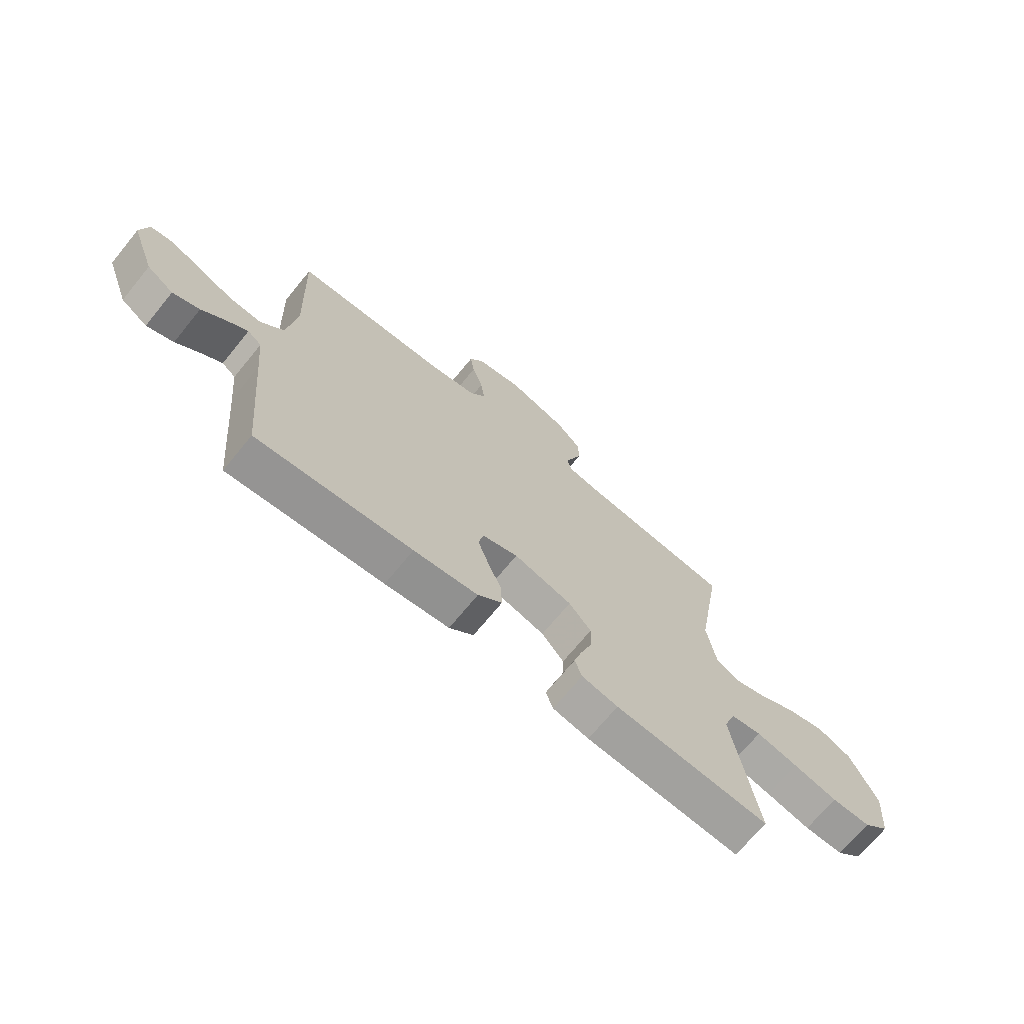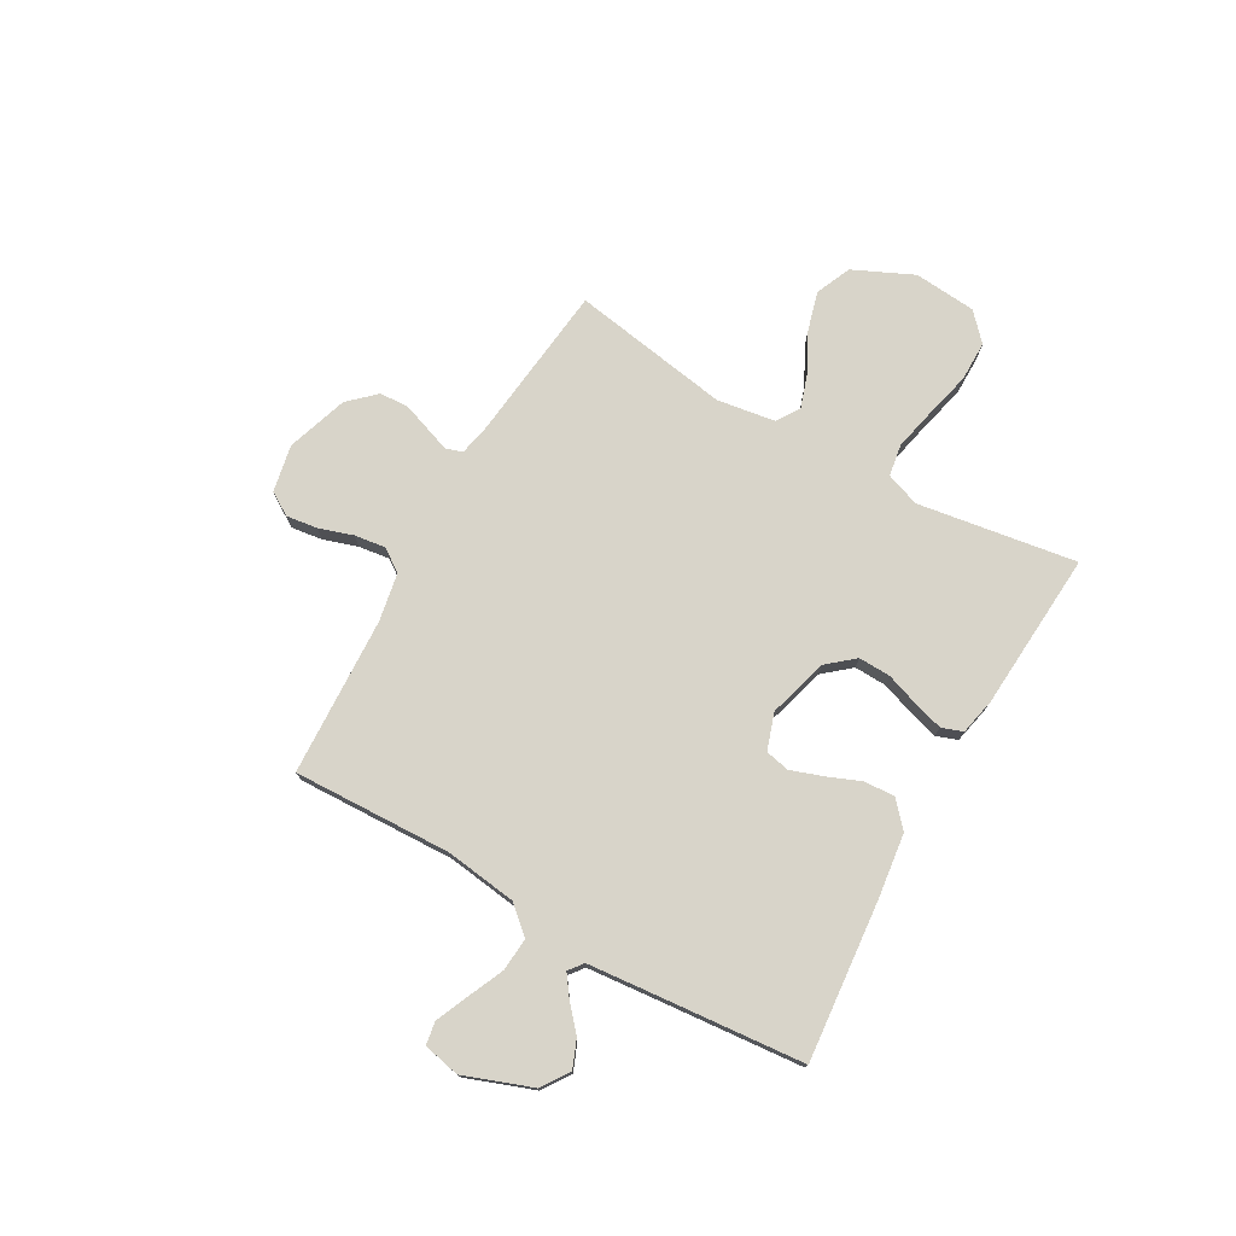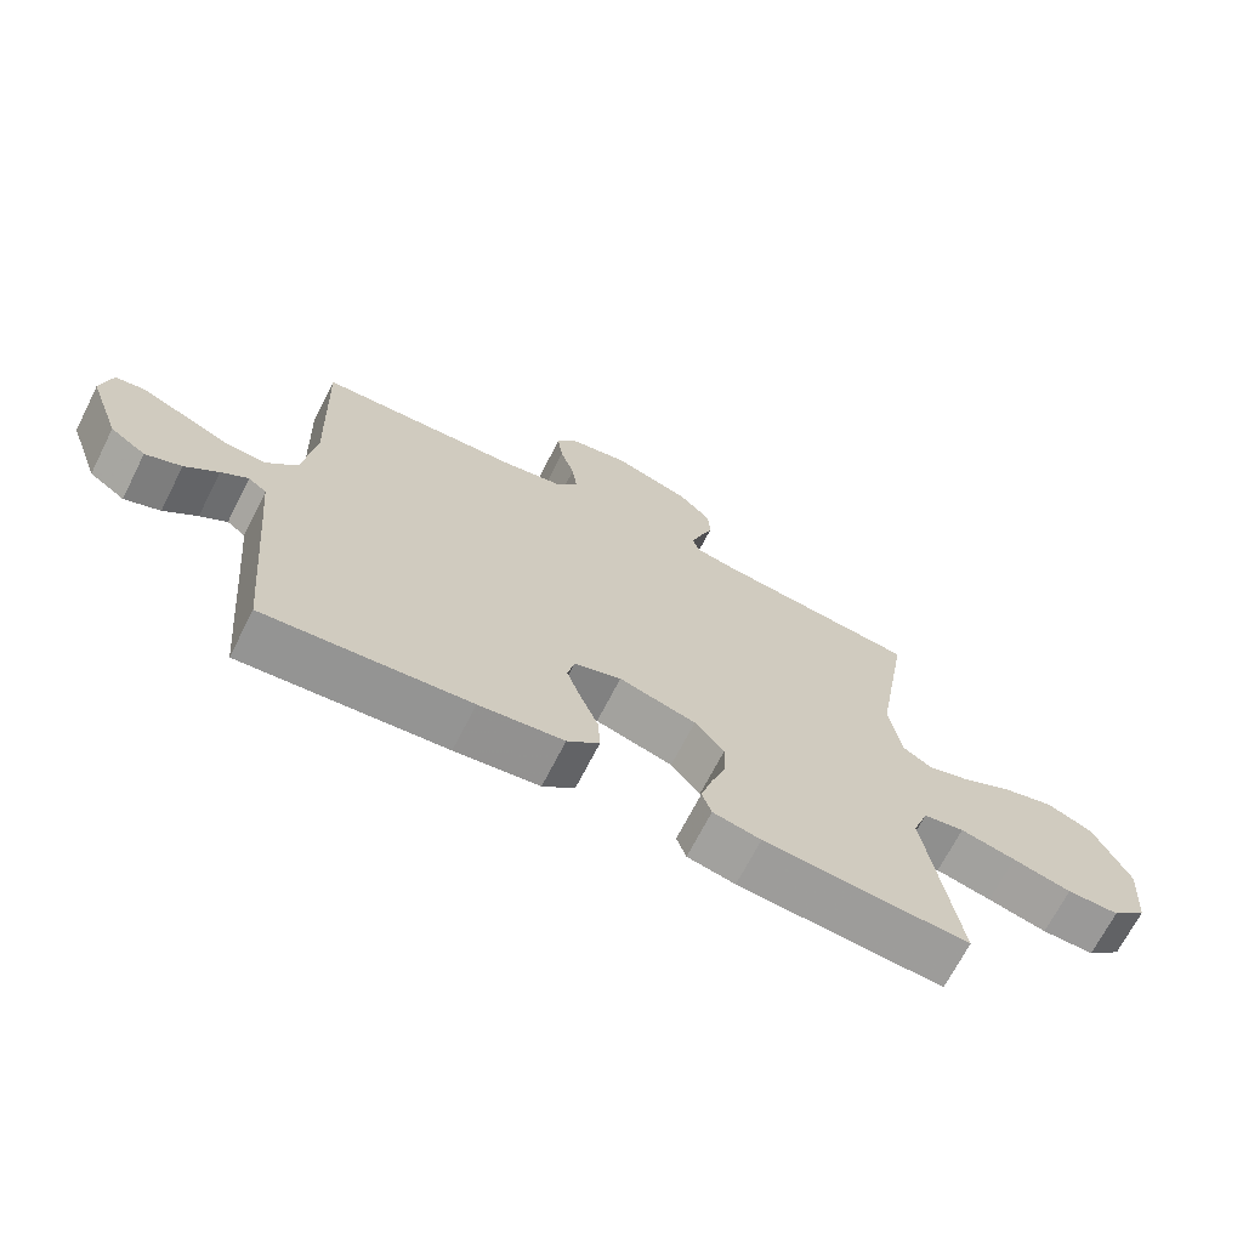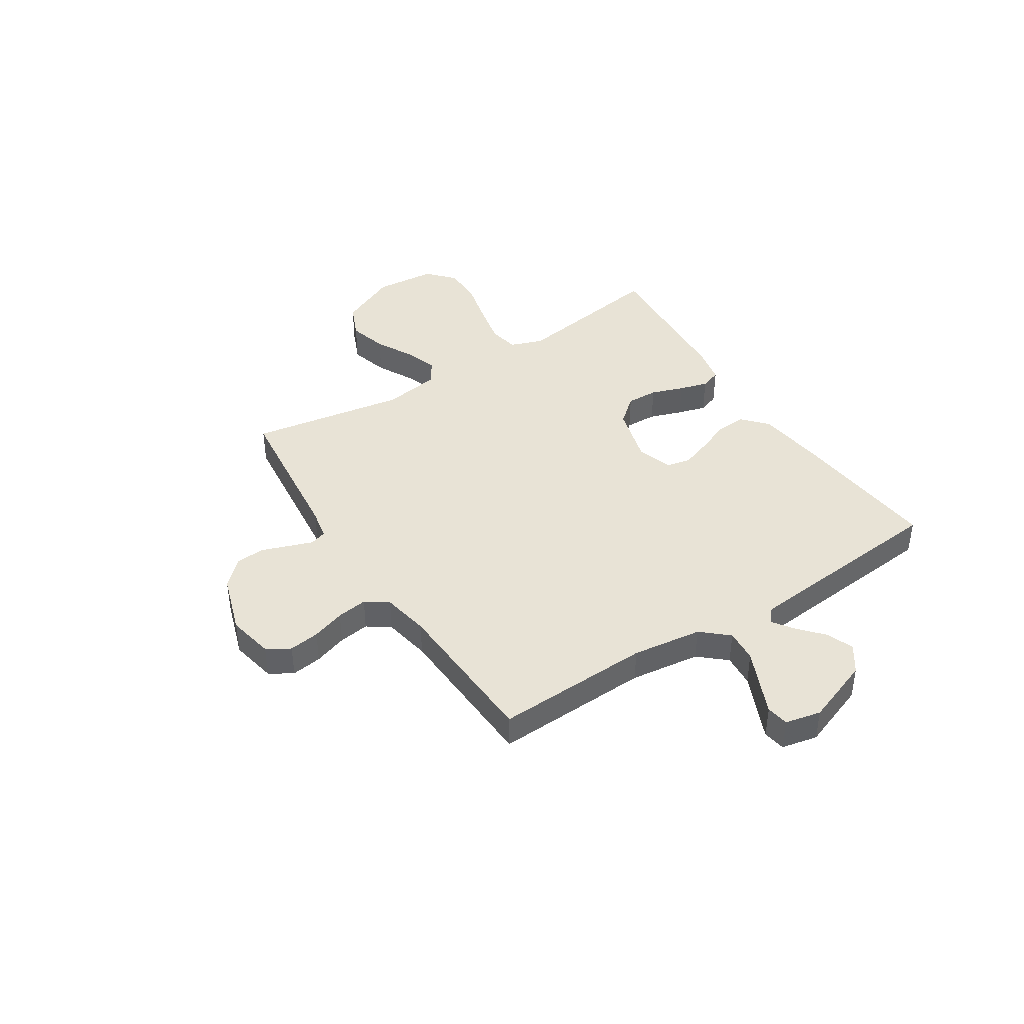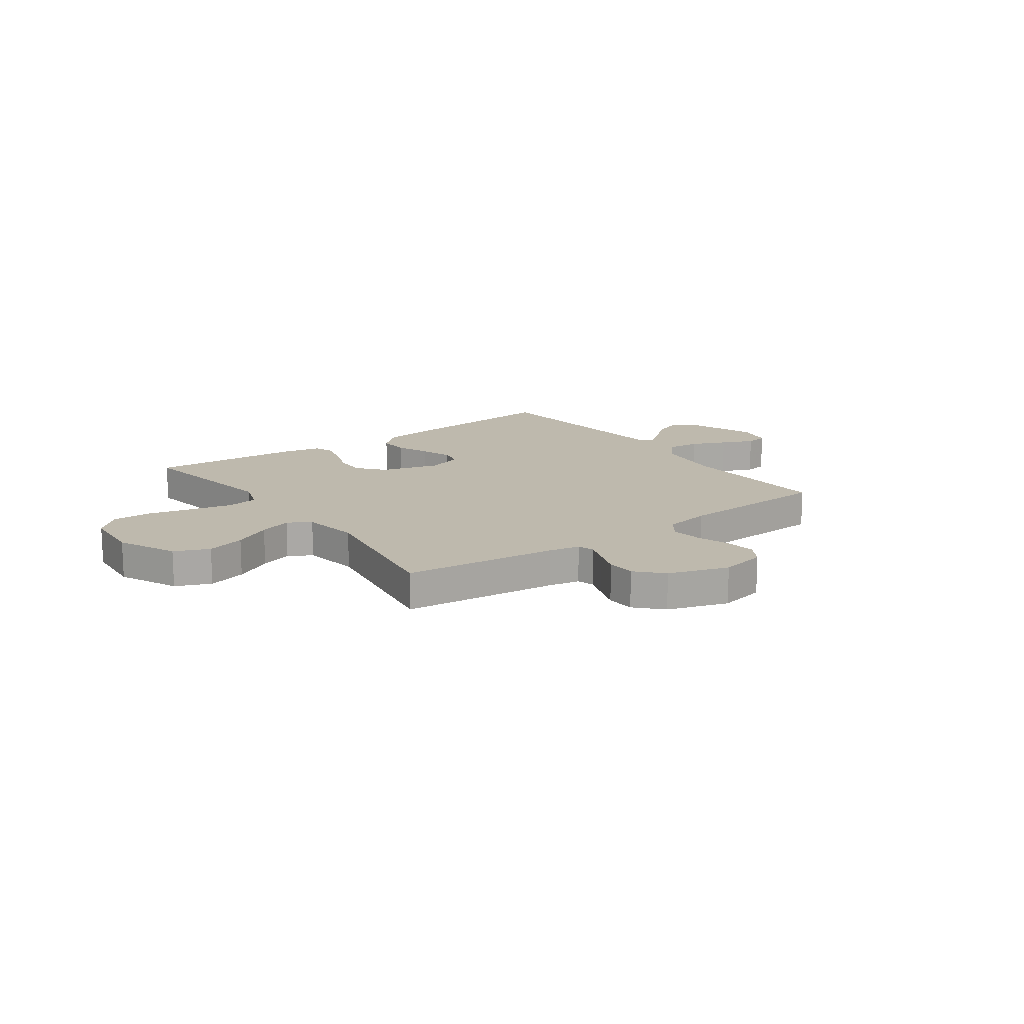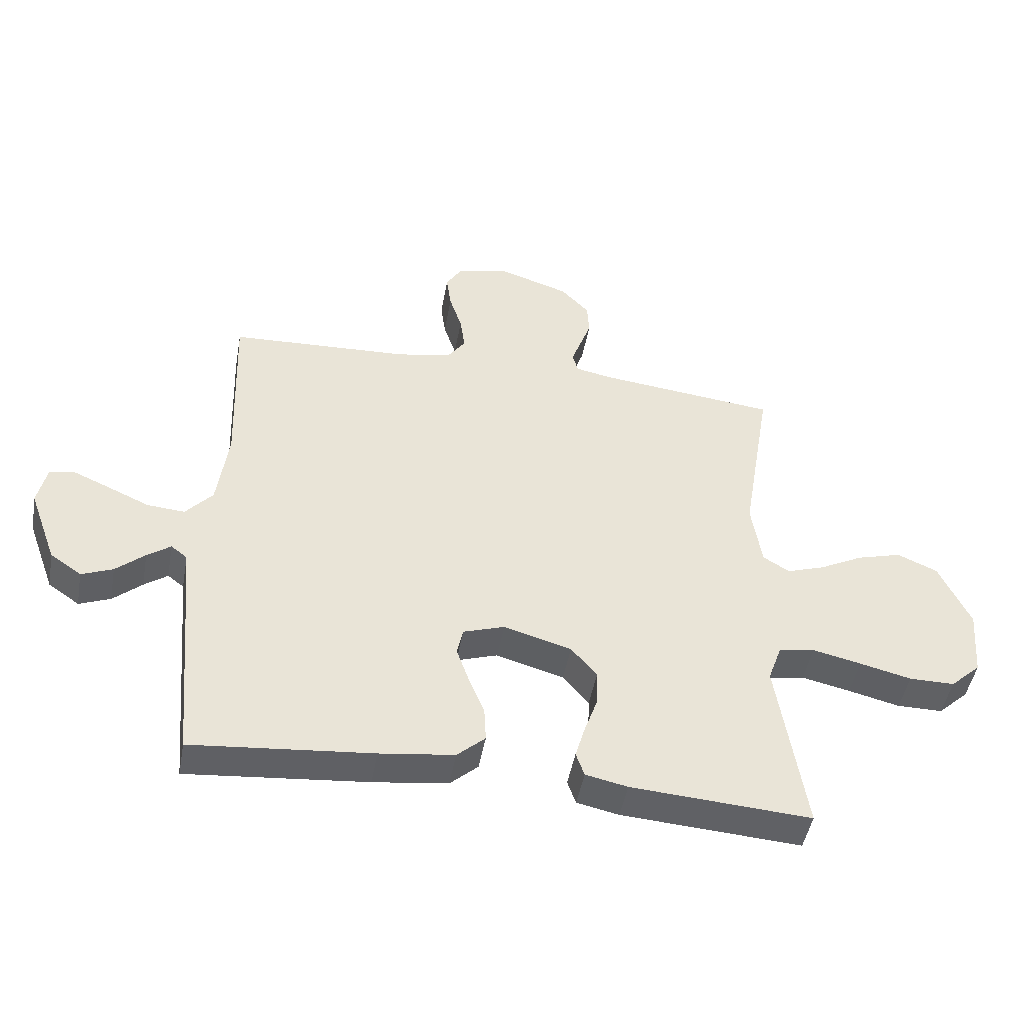
<metadata>
{"format":"obj","ext":"obj","renderer":"f3d","projection":"perspective","resolution":1024,"background":"white","views":[{"elev":-70.2,"azim":140.7,"up":"+Z"},{"elev":75.2,"azim":119.6,"up":"+Y"},{"elev":-69.1,"azim":153.0,"up":"+Z"},{"elev":41.8,"azim":57.2,"up":"+Y"},{"elev":15.2,"azim":-36.0,"up":"+Y"},{"elev":-47.0,"azim":169.8,"up":"+Z"}]}
</metadata>
<code>
v 0.5 0.07 0.5
v 0.489 0.07 0.2
v 0.507 0.07 0.065
v 0.552 0.07 0.014
v 0.615 0.07 0.019
v 0.682 0.07 0.049
v 0.744 0.07 0.076
v 0.787 0.07 0.069
v 0.802 0.07 0
v 0.755 0.07 -0.128
v 0.703 0.07 -0.164
v 0.651 0.07 -0.143
v 0.603 0.07 -0.101
v 0.564 0.07 -0.073
v 0.537 0.07 -0.094
v 0.527 0.07 -0.2
v 0.5 0.07 -0.5
v 0.2 0.07 -0.472
v 0.076 0.07 -0.456
v 0.029 0.07 -0.414
v 0.032 0.07 -0.356
v 0.058 0.07 -0.292
v 0.079 0.07 -0.232
v 0.069 0.07 -0.186
v 0 0.07 -0.163
v -0.113 0.07 -0.195
v -0.156 0.07 -0.246
v -0.154 0.07 -0.307
v -0.132 0.07 -0.37
v -0.116 0.07 -0.425
v -0.13 0.07 -0.465
v -0.2 0.07 -0.48
v -0.5 0.07 -0.5
v -0.454 0.07 -0.2
v -0.477 0.07 -0.136
v -0.537 0.07 -0.126
v -0.618 0.07 -0.144
v -0.704 0.07 -0.165
v -0.78 0.07 -0.165
v -0.831 0.07 -0.118
v -0.841 0.07 0
v -0.789 0.07 0.113
v -0.722 0.07 0.142
v -0.647 0.07 0.121
v -0.574 0.07 0.083
v -0.511 0.07 0.062
v -0.467 0.07 0.089
v -0.45 0.07 0.2
v -0.5 0.07 0.5
v -0.2 0.07 0.533
v -0.141 0.07 0.545
v -0.131 0.07 0.577
v -0.147 0.07 0.622
v -0.166 0.07 0.675
v -0.163 0.07 0.73
v -0.116 0.07 0.78
v 0 0.07 0.818
v 0.089 0.07 0.8
v 0.116 0.07 0.756
v 0.108 0.07 0.697
v 0.087 0.07 0.633
v 0.079 0.07 0.574
v 0.109 0.07 0.531
v 0.2 0.07 0.514
v 0.5 0 0.5
v 0.489 0 0.2
v 0.507 0 0.065
v 0.552 0 0.014
v 0.615 0 0.019
v 0.682 0 0.049
v 0.744 0 0.076
v 0.787 0 0.069
v 0.802 0 0
v 0.755 0 -0.128
v 0.703 0 -0.164
v 0.651 0 -0.143
v 0.603 0 -0.101
v 0.564 0 -0.073
v 0.537 0 -0.094
v 0.527 0 -0.2
v 0.5 0 -0.5
v 0.2 0 -0.472
v 0.076 0 -0.456
v 0.029 0 -0.414
v 0.032 0 -0.356
v 0.058 0 -0.292
v 0.079 0 -0.232
v 0.069 0 -0.186
v 0 0 -0.163
v -0.113 0 -0.195
v -0.156 0 -0.246
v -0.154 0 -0.307
v -0.132 0 -0.37
v -0.116 0 -0.425
v -0.13 0 -0.465
v -0.2 0 -0.48
v -0.5 0 -0.5
v -0.454 0 -0.2
v -0.477 0 -0.136
v -0.537 0 -0.126
v -0.618 0 -0.144
v -0.704 0 -0.165
v -0.78 0 -0.165
v -0.831 0 -0.118
v -0.841 0 0
v -0.789 0 0.113
v -0.722 0 0.142
v -0.647 0 0.121
v -0.574 0 0.083
v -0.511 0 0.062
v -0.467 0 0.089
v -0.45 0 0.2
v -0.5 0 0.5
v -0.2 0 0.533
v -0.141 0 0.545
v -0.131 0 0.577
v -0.147 0 0.622
v -0.166 0 0.675
v -0.163 0 0.73
v -0.116 0 0.78
v 0 0 0.818
v 0.089 0 0.8
v 0.116 0 0.756
v 0.108 0 0.697
v 0.087 0 0.633
v 0.079 0 0.574
v 0.109 0 0.531
v 0.2 0 0.514
f 58 59 60 61
f 58 61 62
f 57 58 62
f 56 57 62
f 53 54 55 56
f 52 53 56 62
f 51 52 62 63
f 48 49 50
f 47 48 50 51
f 42 43 44 45
f 42 45 46
f 41 42 46
f 40 41 46
f 37 38 39 40
f 36 37 40 46
f 35 36 46 47
f 31 32 33 34
f 28 29 30 31
f 28 31 34 35
f 19 20 21 22
f 19 22 23
f 16 17 18 19
f 15 16 19 23
f 14 15 23 24
f 10 11 12 13
f 10 13 14
f 9 10 14
f 5 6 7 8
f 5 8 9 14
f 64 1 2
f 64 2 3
f 63 64 3
f 51 63 3
f 47 51 3 4
f 27 28 35 47
f 26 27 47
f 25 26 47 4
f 14 24 25
f 4 5 14 25
f 125 124 123 122
f 126 125 122
f 126 122 121
f 126 121 120
f 120 119 118 117
f 126 120 117 116
f 127 126 116 115
f 114 113 112
f 115 114 112 111
f 109 108 107 106
f 110 109 106
f 110 106 105
f 110 105 104
f 104 103 102 101
f 110 104 101 100
f 111 110 100 99
f 98 97 96 95
f 95 94 93 92
f 99 98 95 92
f 86 85 84 83
f 87 86 83
f 83 82 81 80
f 87 83 80 79
f 88 87 79 78
f 77 76 75 74
f 78 77 74
f 78 74 73
f 72 71 70 69
f 78 73 72 69
f 66 65 128
f 67 66 128
f 67 128 127
f 67 127 115
f 68 67 115 111
f 111 99 92 91
f 111 91 90
f 68 111 90 89
f 89 88 78
f 89 78 69 68
f 1 65 66 2
f 2 66 67 3
f 3 67 68 4
f 4 68 69 5
f 5 69 70 6
f 6 70 71 7
f 7 71 72 8
f 8 72 73 9
f 9 73 74 10
f 10 74 75 11
f 11 75 76 12
f 12 76 77 13
f 13 77 78 14
f 14 78 79 15
f 15 79 80 16
f 16 80 81 17
f 17 81 82 18
f 18 82 83 19
f 19 83 84 20
f 20 84 85 21
f 21 85 86 22
f 22 86 87 23
f 23 87 88 24
f 24 88 89 25
f 25 89 90 26
f 26 90 91 27
f 27 91 92 28
f 28 92 93 29
f 29 93 94 30
f 30 94 95 31
f 31 95 96 32
f 32 96 97 33
f 33 97 98 34
f 34 98 99 35
f 35 99 100 36
f 36 100 101 37
f 37 101 102 38
f 38 102 103 39
f 39 103 104 40
f 40 104 105 41
f 41 105 106 42
f 42 106 107 43
f 43 107 108 44
f 44 108 109 45
f 45 109 110 46
f 46 110 111 47
f 47 111 112 48
f 48 112 113 49
f 49 113 114 50
f 50 114 115 51
f 51 115 116 52
f 52 116 117 53
f 53 117 118 54
f 54 118 119 55
f 55 119 120 56
f 56 120 121 57
f 57 121 122 58
f 58 122 123 59
f 59 123 124 60
f 60 124 125 61
f 61 125 126 62
f 62 126 127 63
f 63 127 128 64
f 64 128 65 1

</code>
